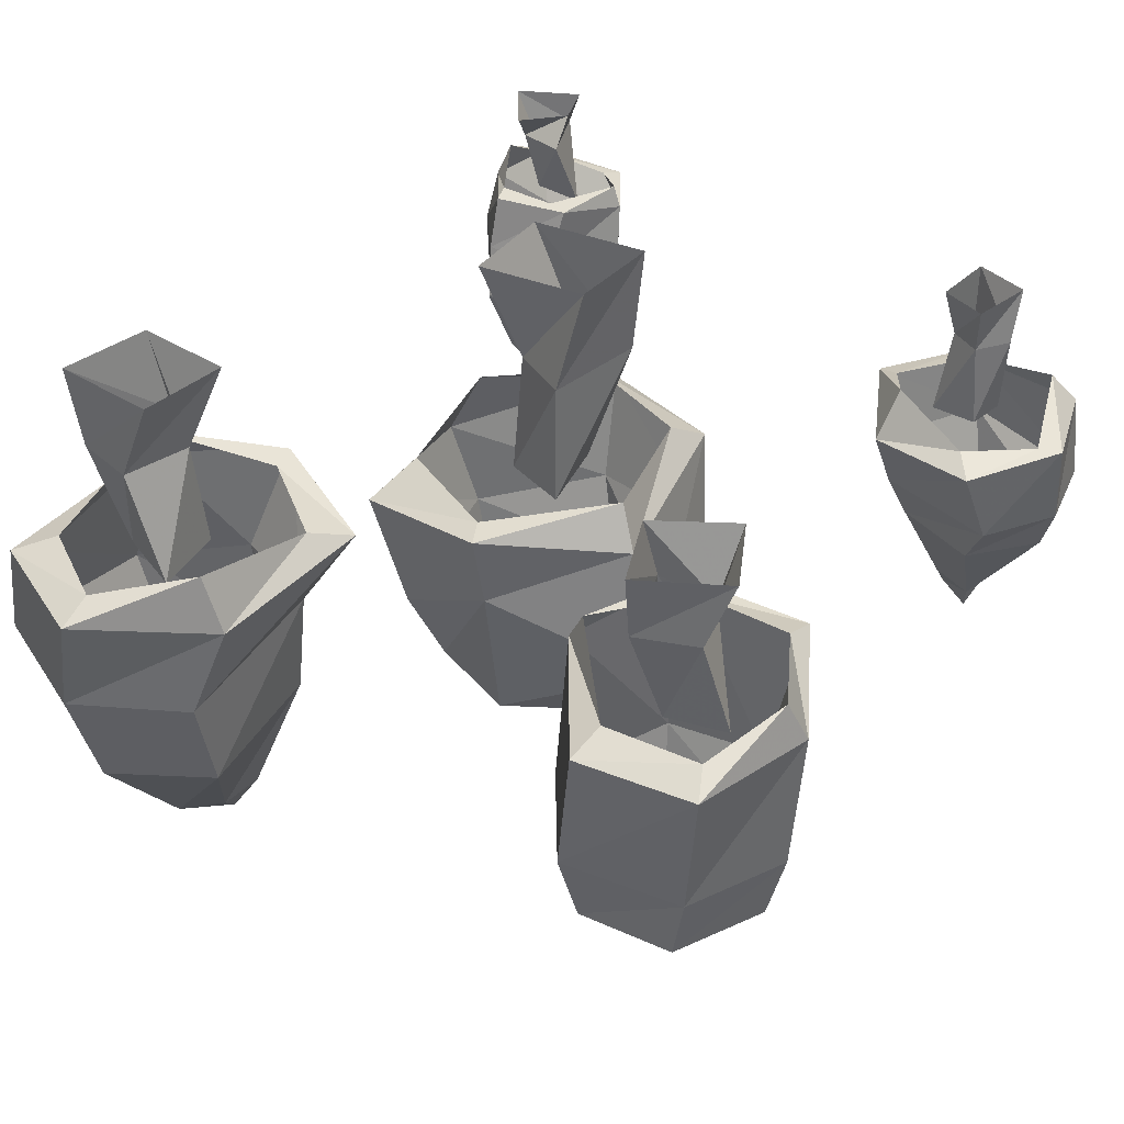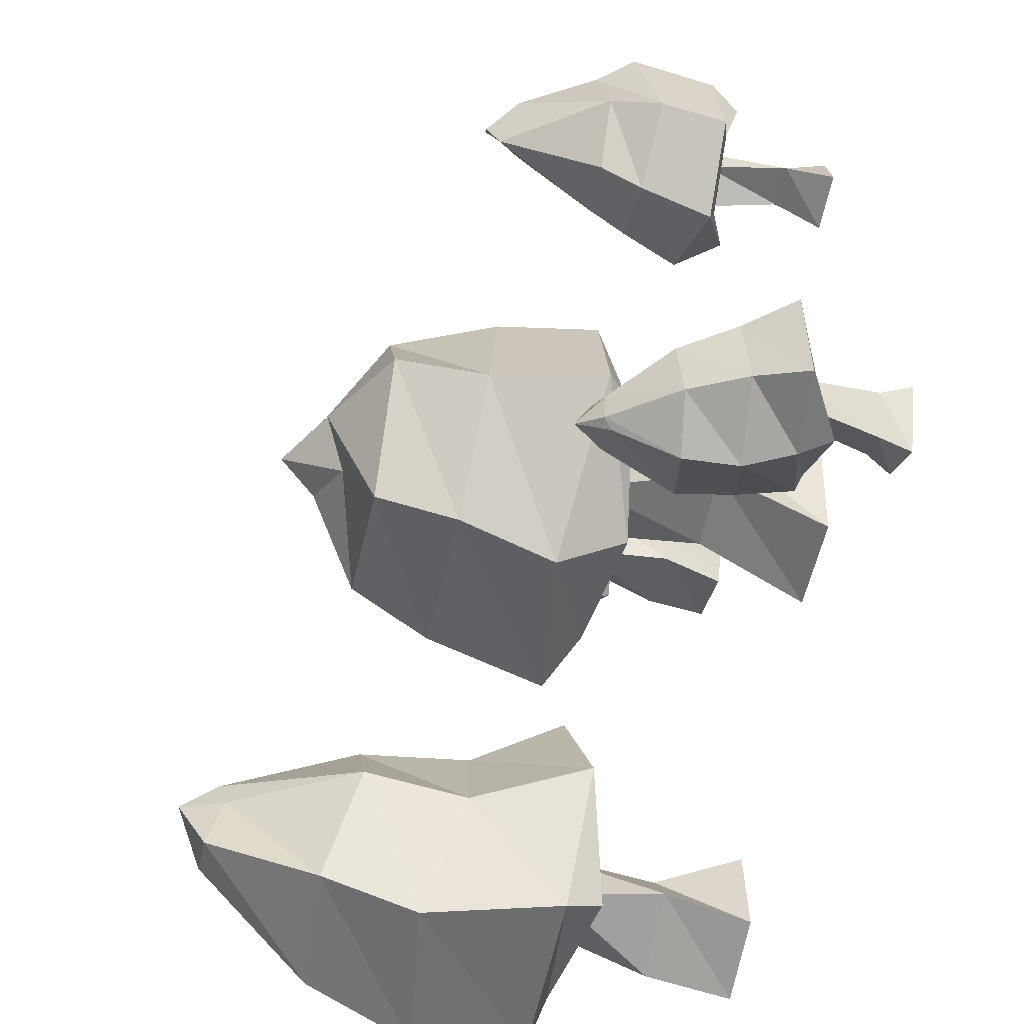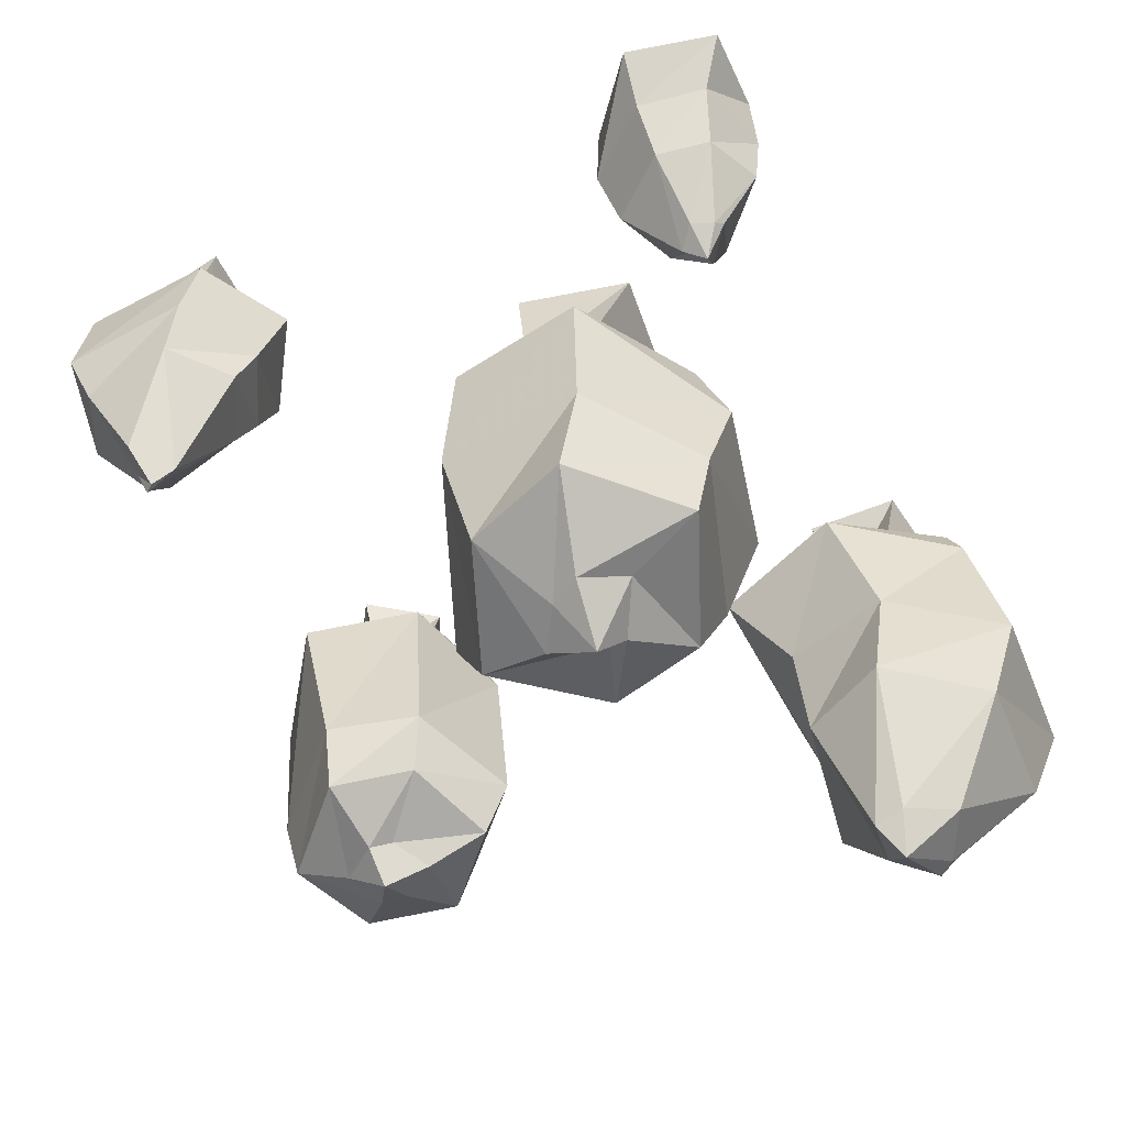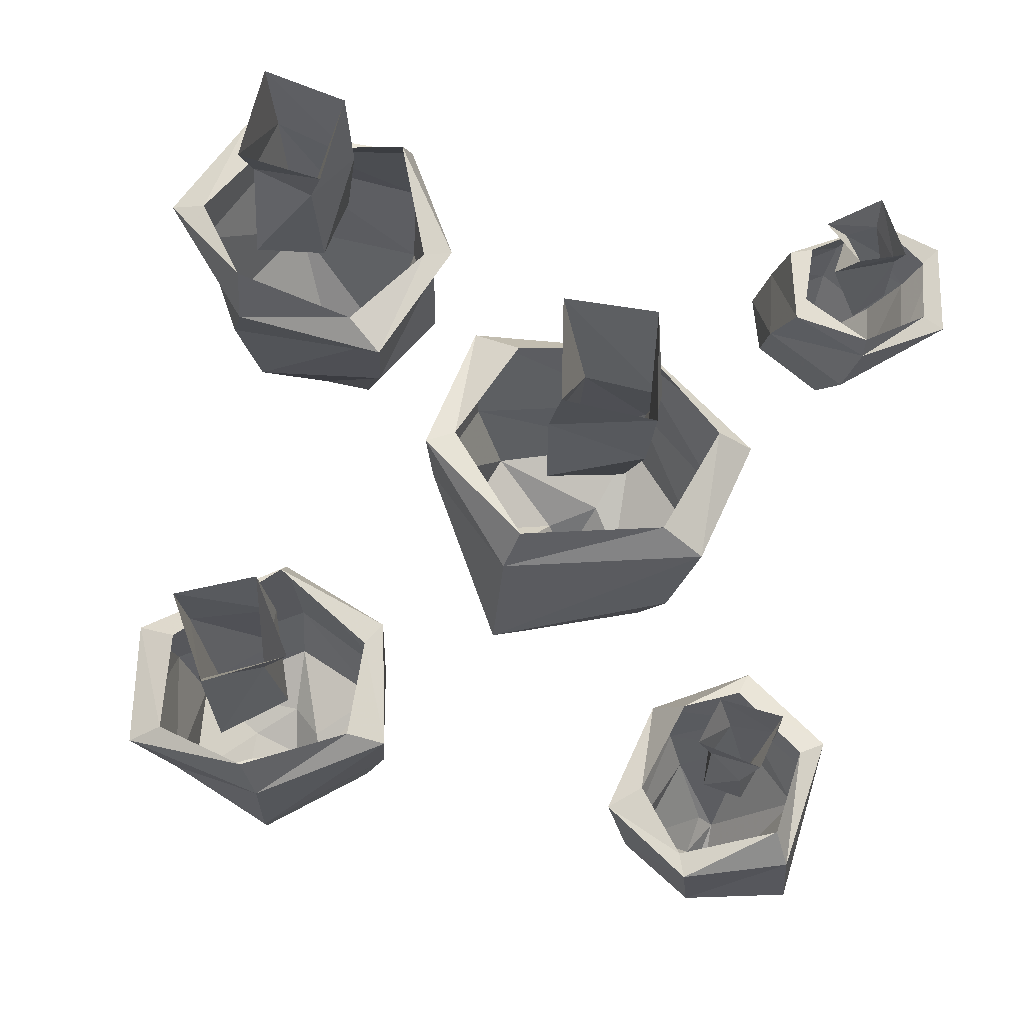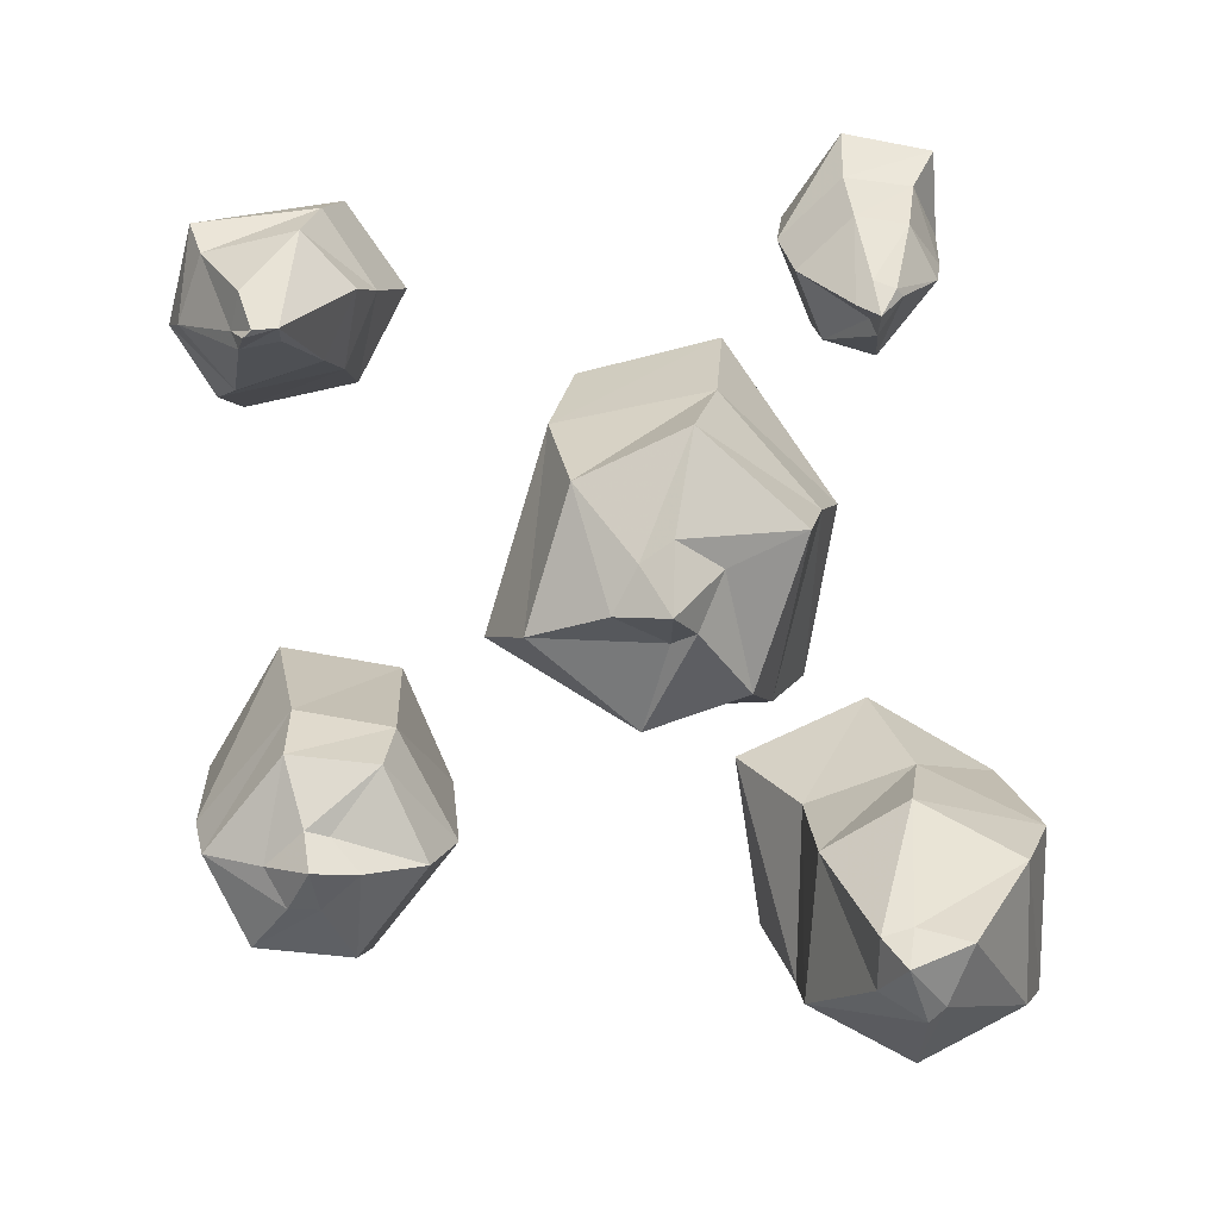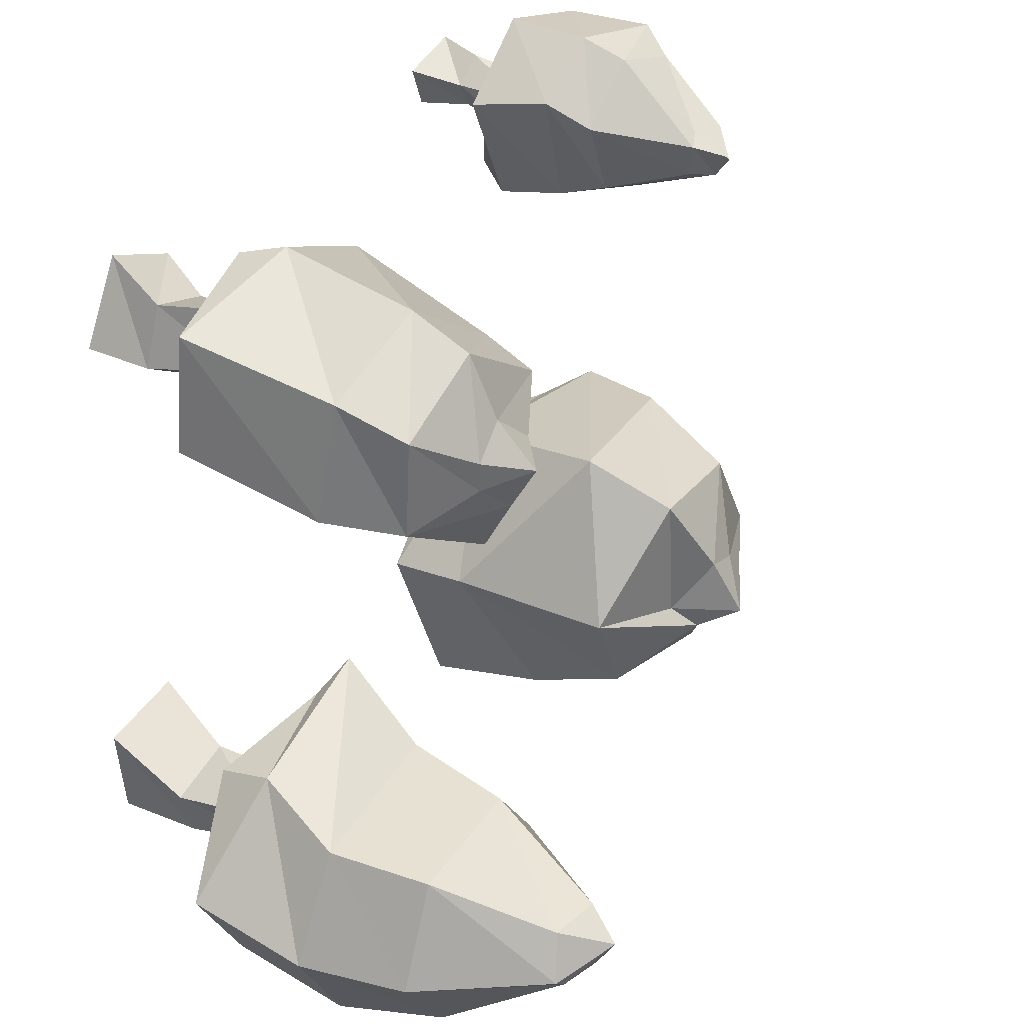
<metadata>
{"format":"obj","ext":"obj","renderer":"f3d","projection":"perspective","resolution":1024,"background":"white","views":[{"elev":39.2,"azim":-56.3,"up":"+Y"},{"elev":-53.6,"azim":78.5,"up":"+Z"},{"elev":-55.7,"azim":109.0,"up":"+Y"},{"elev":67.5,"azim":9.1,"up":"+Y"},{"elev":-75.7,"azim":88.5,"up":"+Y"},{"elev":38.8,"azim":-54.8,"up":"+Z"}]}
</metadata>
<code>
v -0.1719 0 0.3281
v -0.25 0 0.3672
v -0.2656 -0.07031 0.3438
v -0.2031 -0.07031 0.3203
v -0.2188 0 0.25
v -0.2031 -0.07031 0.2578
v -0.2969 0 0.2812
v -0.2891 -0.07031 0.2812
v -0.2656 -0.1719 0.3047
v -0.25 -0.1719 0.3672
v -0.1875 -0.1719 0.3203
v -0.2109 -0.1719 0.2578
v -0.1172 -0.1562 0.25
v -0.1172 -0.1562 0.3516
v -0.07812 -0.1719 0.3516
v -0.1016 -0.1562 0.2266
v -0.2188 -0.1406 0.1875
v -0.2188 -0.1719 0.1719
v -0.3203 -0.1562 0.2734
v -0.3594 -0.1719 0.2656
v -0.3125 -0.1562 0.375
v -0.3438 -0.1719 0.3906
v -0.2188 -0.1406 0.4062
v -0.2031 -0.1875 0.4219
v -0.2109 -0.3438 0.4141
v -0.09375 -0.3438 0.3203
v -0.1094 -0.3438 0.2188
v -0.2188 -0.3594 0.1562
v -0.3438 -0.3281 0.2422
v -0.3203 -0.3359 0.3672
v -0.3125 -0.4141 0.3516
v -0.2188 -0.4141 0.3984
v -0.1172 -0.4141 0.3203
v -0.125 -0.4141 0.2266
v -0.2188 -0.4297 0.1797
v -0.3203 -0.4141 0.25
v -0.2578 -0.4531 0.2812
v -0.2578 -0.4531 0.3125
v -0.2188 -0.4453 0.3359
v -0.1797 -0.4531 0.2969
v -0.1875 -0.4453 0.2734
v -0.2188 -0.4609 0.2422
v -0.2109 -0.4844 0.2891
v -0.2422 0 -0.2109
v -0.3359 0 -0.2266
v -0.3359 -0.09375 -0.2656
v -0.2656 -0.09375 -0.2422
v -0.2344 0 -0.3125
v -0.2266 -0.09375 -0.2969
v -0.3281 0 -0.3359
v -0.3203 -0.09375 -0.3281
v -0.3047 -0.2109 -0.2969
v -0.3359 -0.2109 -0.2266
v -0.2578 -0.2109 -0.2344
v -0.2422 -0.2109 -0.3047
v -0.1406 -0.1953 -0.2422
v -0.2109 -0.1953 -0.1484
v -0.1719 -0.2109 -0.1172
v -0.1094 -0.1953 -0.25
v -0.1875 -0.1719 -0.3672
v -0.1797 -0.2109 -0.3828
v -0.3516 -0.1953 -0.3516
v -0.3828 -0.2109 -0.3906
v -0.4062 -0.1953 -0.2656
v -0.4453 -0.2109 -0.2656
v -0.3438 -0.1719 -0.1719
v -0.3438 -0.2344 -0.1484
v -0.3672 -0.3359 -0.1797
v -0.1875 -0.3125 -0.1797
v -0.1406 -0.3203 -0.2891
v -0.1875 -0.3594 -0.4141
v -0.3672 -0.3359 -0.4219
v -0.4297 -0.3359 -0.2969
v -0.3984 -0.4531 -0.2891
v -0.3438 -0.4453 -0.1797
v -0.1953 -0.4297 -0.1875
v -0.1406 -0.4297 -0.2734
v -0.1875 -0.4609 -0.3828
v -0.3359 -0.4531 -0.3906
v -0.2891 -0.5781 -0.2969
v -0.3047 -0.5781 -0.2812
v -0.2812 -0.5625 -0.2344
v -0.2266 -0.5703 -0.2344
v -0.2188 -0.5625 -0.2656
v -0.2266 -0.5781 -0.3203
v -0.2422 -0.6094 -0.2578
v 0.2422 0 0.3516
v 0.2578 0 0.3047
v 0.2734 -0.05469 0.3125
v 0.2578 -0.05469 0.3438
v 0.3047 0 0.3672
v 0.2891 -0.05469 0.3672
v 0.3203 0 0.3125
v 0.3203 -0.05469 0.3125
v 0.2969 -0.1406 0.3281
v 0.2578 -0.1406 0.3047
v 0.2578 -0.1406 0.3516
v 0.2969 -0.1406 0.3594
v 0.2422 -0.1328 0.4297
v 0.1953 -0.1328 0.3672
v 0.1641 -0.1406 0.3906
v 0.25 -0.1328 0.4531
v 0.3359 -0.1094 0.3984
v 0.3516 -0.1406 0.4219
v 0.3516 -0.1328 0.3047
v 0.375 -0.1406 0.2891
v 0.2812 -0.1328 0.25
v 0.2891 -0.1406 0.2266
v 0.2266 -0.1094 0.2812
v 0.1953 -0.1562 0.2734
v 0.2188 -0.2188 0.2812
v 0.1875 -0.2188 0.4062
v 0.2578 -0.2188 0.4531
v 0.3594 -0.2344 0.4297
v 0.375 -0.2109 0.3047
v 0.2969 -0.2188 0.25
v 0.3047 -0.2656 0.2656
v 0.2344 -0.2656 0.2969
v 0.2031 -0.2656 0.3828
v 0.2656 -0.2656 0.4375
v 0.3359 -0.2734 0.4141
v 0.3594 -0.2656 0.3203
v 0.2812 -0.375 0.3281
v 0.2656 -0.3516 0.3281
v 0.2578 -0.3594 0.3672
v 0.2734 -0.3516 0.375
v 0.3125 -0.3594 0.3672
v 0.2812 -0.3906 0.3516
v 0.2734 -0.3906 0.3594
v 0.3047 0 -0.2422
v 0.3594 0 -0.2812
v 0.3594 -0.03125 -0.2656
v 0.3281 -0.03125 -0.25
v 0.3438 0 -0.2031
v 0.3203 -0.03125 -0.2031
v 0.3906 0 -0.2188
v 0.3828 -0.03125 -0.2266
v 0.3828 -0.1094 -0.2266
v 0.3828 -0.1094 -0.2734
v 0.3438 -0.1016 -0.2422
v 0.3516 -0.1094 -0.1953
v 0.2969 -0.08594 -0.1953
v 0.2969 -0.08594 -0.2578
v 0.2734 -0.08594 -0.25
v 0.2891 -0.08594 -0.1719
v 0.3672 -0.08594 -0.1562
v 0.3672 -0.1094 -0.1484
v 0.4297 -0.1172 -0.2109
v 0.4531 -0.125 -0.2031
v 0.4219 -0.1094 -0.2734
v 0.4375 -0.1172 -0.2969
v 0.3672 -0.07812 -0.2969
v 0.3516 -0.1094 -0.3047
v 0.3281 -0.1562 -0.3047
v 0.2578 -0.1406 -0.25
v 0.2656 -0.1484 -0.1797
v 0.3516 -0.1719 -0.1406
v 0.4141 -0.1719 -0.2031
v 0.4062 -0.1641 -0.2734
v 0.375 -0.2188 -0.2656
v 0.3203 -0.2109 -0.2969
v 0.2422 -0.1953 -0.2422
v 0.2578 -0.2031 -0.1875
v 0.3281 -0.2266 -0.1562
v 0.3828 -0.2266 -0.2109
v 0.3281 -0.2812 -0.2266
v 0.3203 -0.2812 -0.25
v 0.3125 -0.2734 -0.2578
v 0.2734 -0.2734 -0.2344
v 0.2891 -0.2656 -0.2266
v 0.3047 -0.2891 -0.2109
v 0.2969 -0.3047 -0.2344
v 0.03906 0 -0.1094
v 0.1406 0 -0.1094
v 0.1562 -0.1172 -0.07031
v 0.07031 -0.1172 -0.07812
v 0.05469 0 0.007812
v 0.03906 -0.1172 -0.01562
v 0.1562 0 0.01562
v 0.1484 -0.1172 0.007812
v 0.125 -0.2578 -0.03125
v 0.1406 -0.2578 -0.1094
v 0.0625 -0.2578 -0.08594
v 0.03906 -0.2578 -0.01562
v -0.07031 -0.2266 -0.03906
v -0.01562 -0.2266 -0.1562
v -0.07031 -0.2578 -0.1797
v -0.1016 -0.2266 -0.02344
v 0.02344 -0.2109 0.07812
v 0.007812 -0.2578 0.1016
v 0.1797 -0.2266 0.03906
v 0.2266 -0.2578 0.05469
v 0.2266 -0.2266 -0.08594
v 0.2656 -0.2578 -0.08594
v 0.125 -0.2109 -0.1719
v 0.1094 -0.2812 -0.2031
v 0.125 -0.3828 -0.1797
v -0.0625 -0.3828 -0.1406
v -0.09375 -0.3047 -0.01562
v 0 -0.4062 0.1328
v 0.1953 -0.3594 0.07812
v 0.2344 -0.375 -0.07812
v 0.2188 -0.4688 -0.05469
v 0.125 -0.4688 -0.1641
v -0.03125 -0.4688 -0.1172
v -0.07031 -0.4688 -0.01562
v 0.02344 -0.4922 0.09375
v 0.1641 -0.4688 0.05469
v 0.1016 -0.5234 -0.007812
v 0.125 -0.5234 -0.03906
v 0.09375 -0.5 -0.08594
v 0.03906 -0.5234 -0.0625
v 0.02344 -0.5 -0.03906
v 0.05469 -0.5312 0.01562
v 0.0625 -0.5625 -0.03906
f 1 2 3
f 1 3 4
f 1 4 5
f 5 4 6
f 5 6 7
f 7 6 8
f 7 8 2
f 2 8 3
f 3 8 9
f 3 9 10
f 3 10 4
f 4 10 11
f 4 11 6
f 6 11 12
f 6 12 8
f 8 12 9
f 44 45 46
f 44 46 47
f 44 47 48
f 48 47 49
f 48 49 50
f 50 49 51
f 50 51 45
f 45 51 46
f 46 51 52
f 46 52 53
f 46 53 47
f 47 53 54
f 47 54 49
f 49 54 55
f 49 55 51
f 51 55 52
f 87 88 89
f 87 89 90
f 87 90 91
f 91 90 92
f 91 92 93
f 93 92 94
f 93 94 88
f 88 94 89
f 89 94 95
f 89 95 96
f 89 96 90
f 90 96 97
f 90 97 92
f 92 97 98
f 92 98 94
f 94 98 95
f 130 131 132
f 130 132 133
f 130 133 134
f 134 133 135
f 134 135 136
f 136 135 137
f 136 137 131
f 131 137 132
f 132 137 138
f 132 138 139
f 132 139 133
f 133 139 140
f 133 140 135
f 135 140 141
f 135 141 137
f 137 141 138
f 173 174 175
f 173 175 176
f 173 176 177
f 177 176 178
f 177 178 179
f 179 178 180
f 179 180 174
f 174 180 175
f 175 180 181
f 175 181 182
f 175 182 176
f 176 182 183
f 176 183 178
f 178 183 184
f 178 184 180
f 180 184 181
f 13 14 15
f 13 15 16
f 13 16 17
f 17 16 18
f 17 18 19
f 19 18 20
f 19 20 21
f 21 20 22
f 21 22 23
f 23 22 24
f 23 24 14
f 14 24 15
f 56 57 58
f 56 58 59
f 56 59 60
f 60 59 61
f 60 61 62
f 62 61 63
f 62 63 64
f 64 63 65
f 64 65 66
f 66 65 67
f 66 67 57
f 57 67 58
f 99 100 101
f 99 101 102
f 99 102 103
f 103 102 104
f 103 104 105
f 105 104 106
f 105 106 107
f 107 106 108
f 107 108 109
f 109 108 110
f 109 110 100
f 100 110 101
f 142 143 144
f 142 144 145
f 142 145 146
f 146 145 147
f 146 147 148
f 148 147 149
f 148 149 150
f 150 149 151
f 150 151 152
f 152 151 153
f 152 153 143
f 143 153 144
f 185 186 187
f 185 187 188
f 185 188 189
f 189 188 190
f 189 190 191
f 191 190 192
f 191 192 193
f 193 192 194
f 193 194 195
f 195 194 196
f 195 196 186
f 186 196 187
f 15 24 25
f 15 25 26
f 15 26 16
f 16 26 27
f 16 27 18
f 18 27 28
f 18 28 20
f 20 28 29
f 20 29 22
f 22 29 30
f 22 30 24
f 24 30 25
f 58 67 68
f 58 68 69
f 58 69 59
f 59 69 70
f 59 70 61
f 61 70 71
f 61 71 63
f 63 71 72
f 63 72 65
f 65 72 73
f 65 73 67
f 67 73 68
f 101 110 111
f 101 111 112
f 101 112 102
f 102 112 113
f 102 113 104
f 104 113 114
f 104 114 106
f 106 114 115
f 106 115 108
f 108 115 116
f 108 116 110
f 110 116 111
f 144 153 154
f 144 154 155
f 144 155 145
f 145 155 156
f 145 156 147
f 147 156 157
f 147 157 149
f 149 157 158
f 149 158 151
f 151 158 159
f 151 159 153
f 153 159 154
f 187 196 197
f 187 197 198
f 187 198 188
f 188 198 199
f 188 199 190
f 190 199 200
f 190 200 192
f 192 200 201
f 192 201 194
f 194 201 202
f 194 202 196
f 196 202 197
f 25 30 31
f 25 31 32
f 25 32 26
f 26 32 33
f 26 33 27
f 27 33 34
f 27 34 28
f 28 34 35
f 28 35 29
f 29 35 36
f 29 36 30
f 30 36 31
f 68 73 74
f 68 74 75
f 68 75 69
f 69 75 76
f 69 76 70
f 70 76 77
f 70 77 71
f 71 77 78
f 71 78 72
f 72 78 79
f 72 79 73
f 73 79 74
f 111 116 117
f 111 117 118
f 111 118 112
f 112 118 119
f 112 119 113
f 113 119 120
f 113 120 114
f 114 120 121
f 114 121 115
f 115 121 122
f 115 122 116
f 116 122 117
f 154 159 160
f 154 160 161
f 154 161 155
f 155 161 162
f 155 162 156
f 156 162 163
f 156 163 157
f 157 163 164
f 157 164 158
f 158 164 165
f 158 165 159
f 159 165 160
f 197 202 203
f 197 203 204
f 197 204 198
f 198 204 205
f 198 205 199
f 199 205 206
f 199 206 200
f 200 206 207
f 200 207 201
f 201 207 208
f 201 208 202
f 202 208 203
f 31 36 37
f 31 37 38
f 31 38 32
f 32 38 39
f 32 39 33
f 33 39 40
f 33 40 34
f 34 40 41
f 34 41 35
f 35 41 42
f 35 42 36
f 36 42 37
f 74 79 80
f 74 80 81
f 74 81 75
f 75 81 82
f 75 82 76
f 76 82 83
f 76 83 77
f 77 83 84
f 77 84 78
f 78 84 85
f 78 85 79
f 79 85 80
f 117 122 123
f 117 123 118
f 118 123 124
f 118 124 119
f 119 124 125
f 119 125 120
f 120 125 126
f 120 126 121
f 121 126 127
f 121 127 122
f 122 127 123
f 160 165 166
f 160 166 167
f 160 167 161
f 161 167 168
f 161 168 162
f 162 168 169
f 162 169 163
f 163 169 170
f 163 170 164
f 164 170 171
f 164 171 165
f 165 171 166
f 203 208 209
f 203 209 210
f 203 210 204
f 204 210 211
f 204 211 205
f 205 211 212
f 205 212 206
f 206 212 213
f 206 213 207
f 207 213 214
f 207 214 208
f 208 214 209
f 37 42 43
f 37 43 38
f 38 43 39
f 39 43 40
f 40 43 41
f 41 43 42
f 80 85 86
f 80 86 81
f 81 86 82
f 82 86 83
f 83 86 84
f 84 86 85
f 123 127 128
f 123 128 129
f 123 129 125
f 123 125 124
f 126 125 129
f 126 129 128
f 126 128 127
f 166 171 172
f 166 172 167
f 167 172 168
f 168 172 169
f 169 172 170
f 170 172 171
f 209 214 215
f 209 215 210
f 210 215 211
f 211 215 212
f 212 215 213
f 213 215 214

</code>
